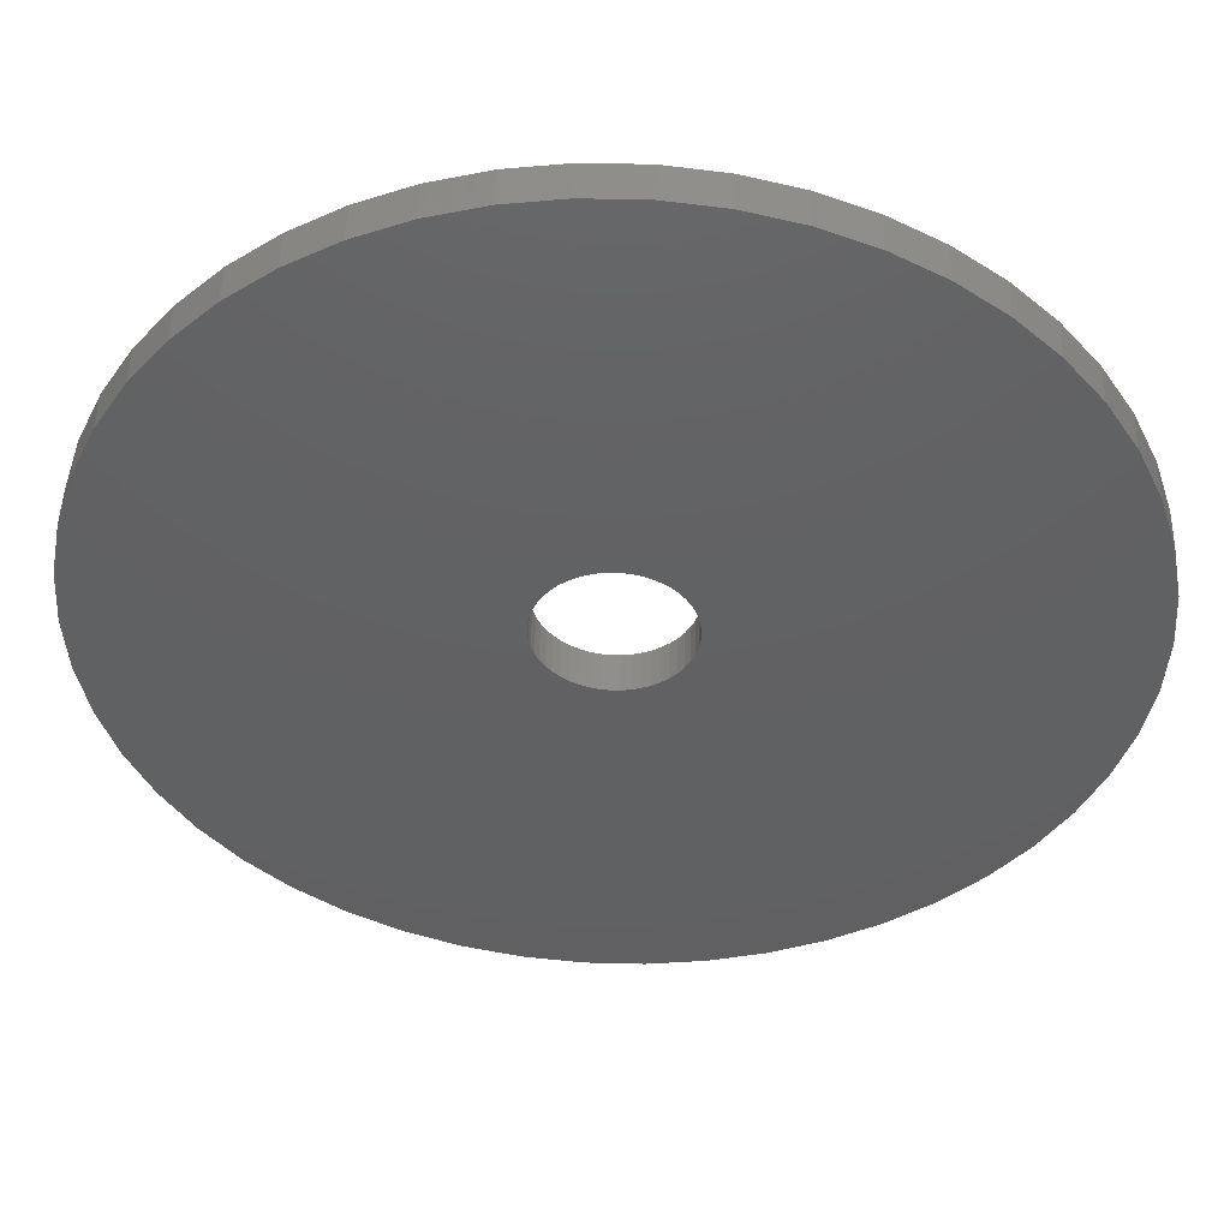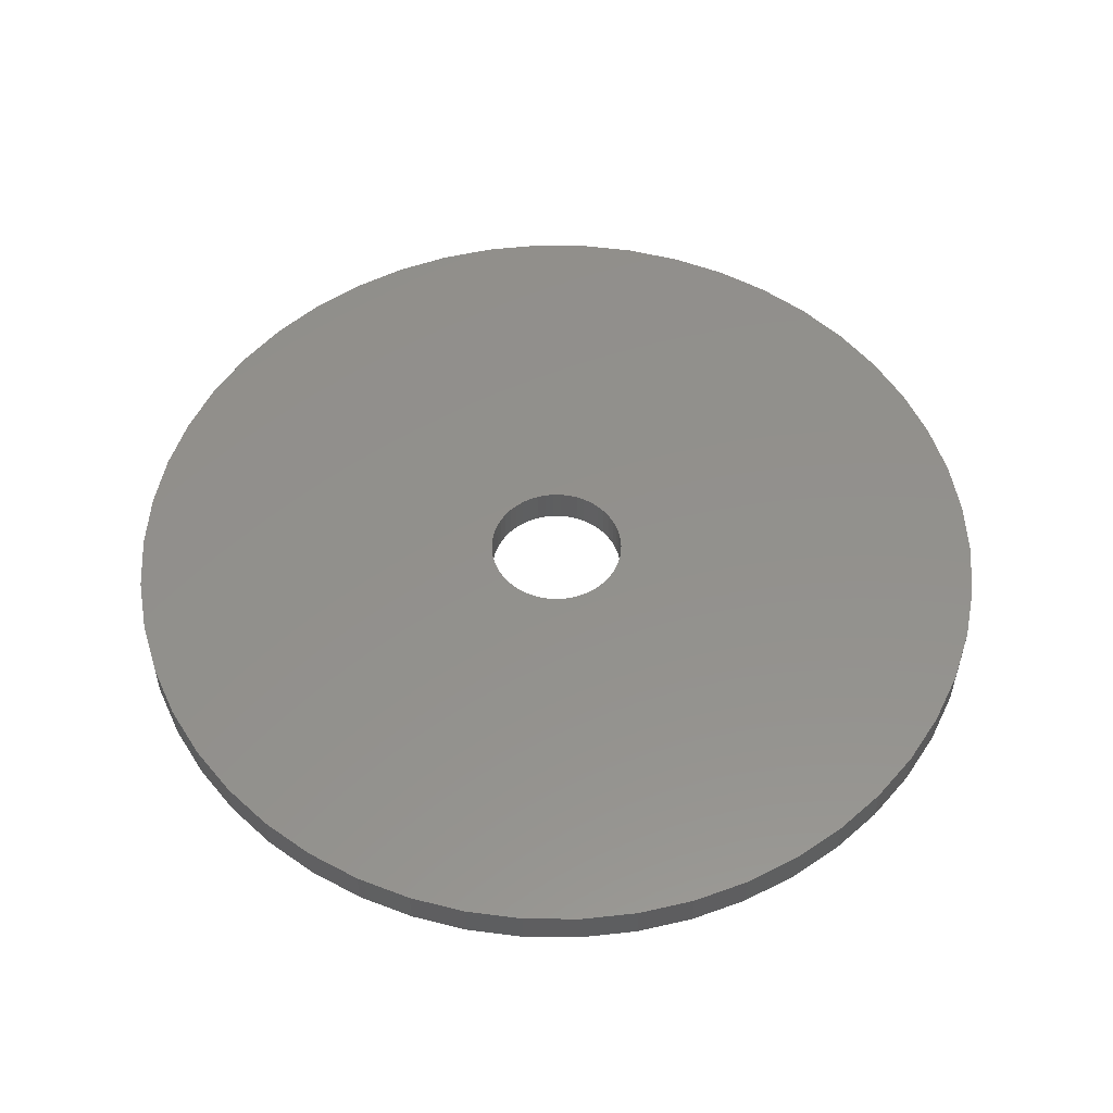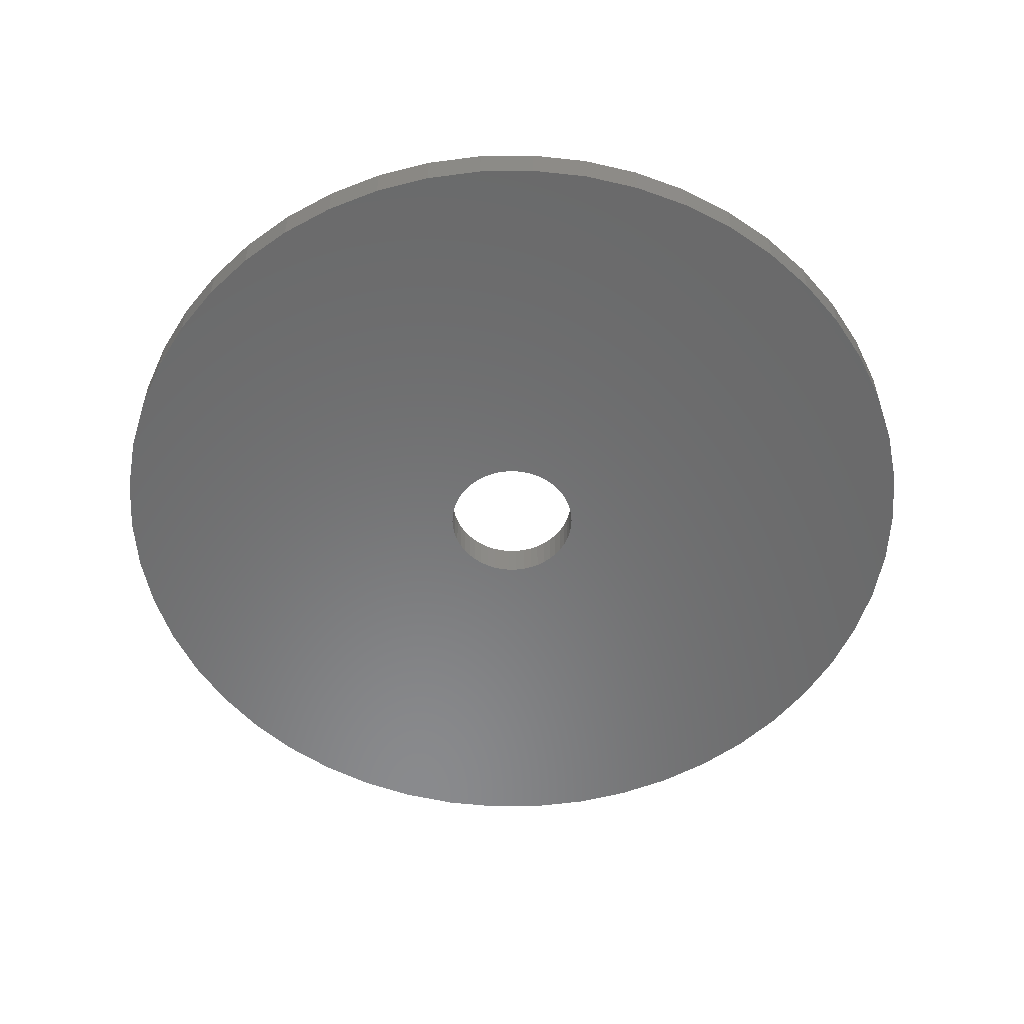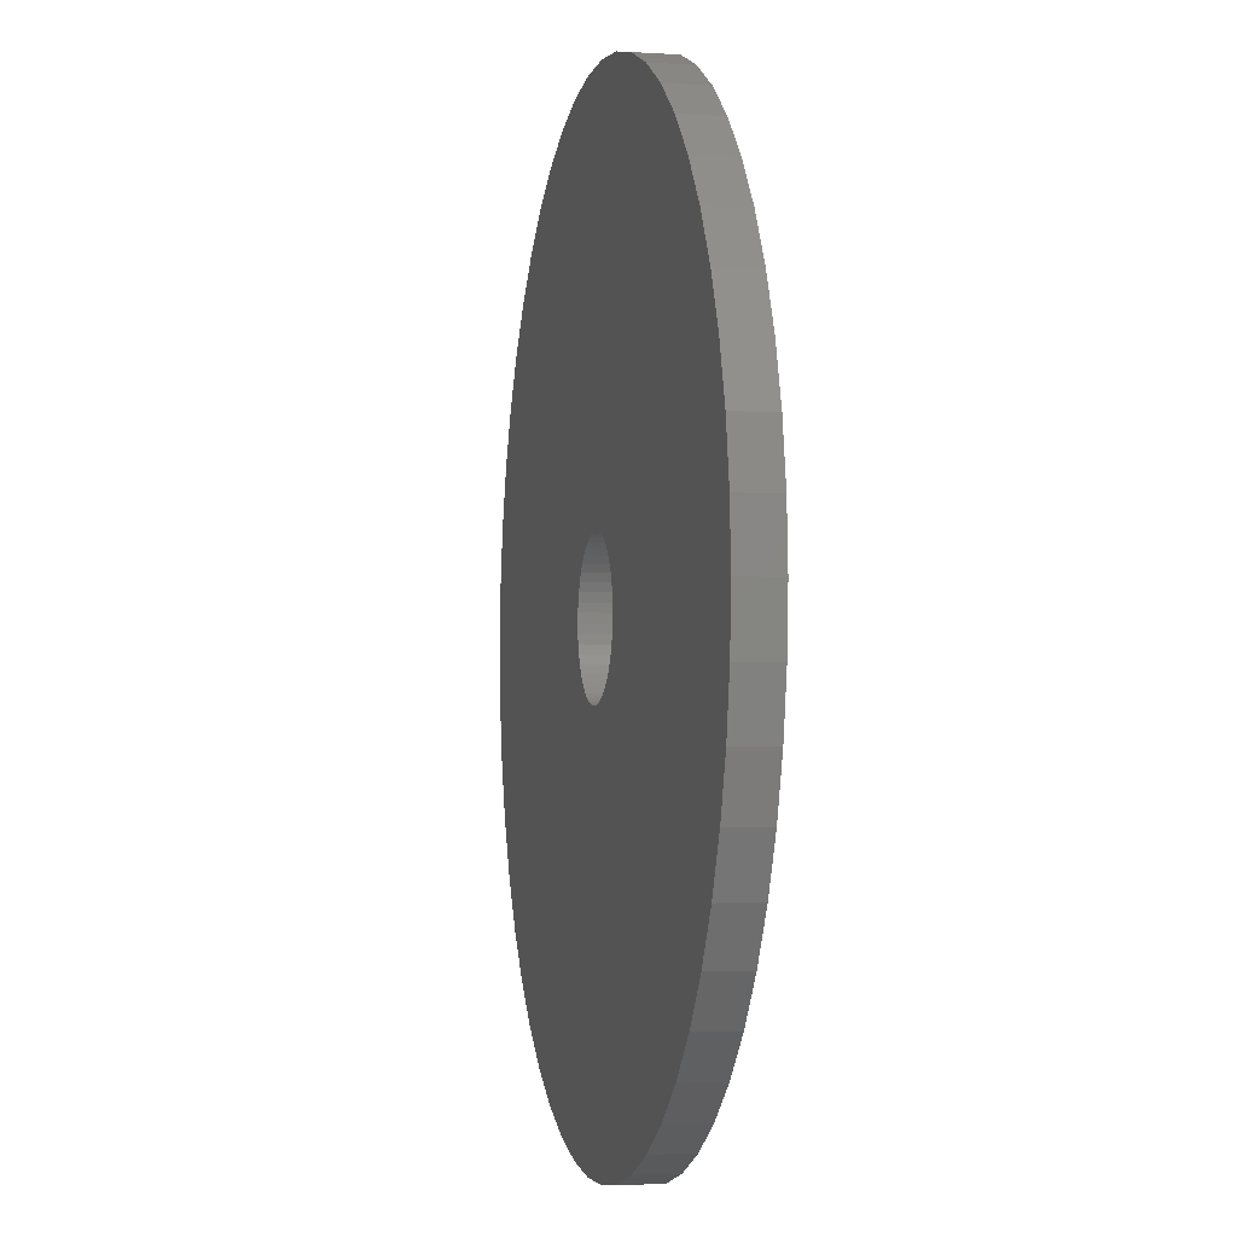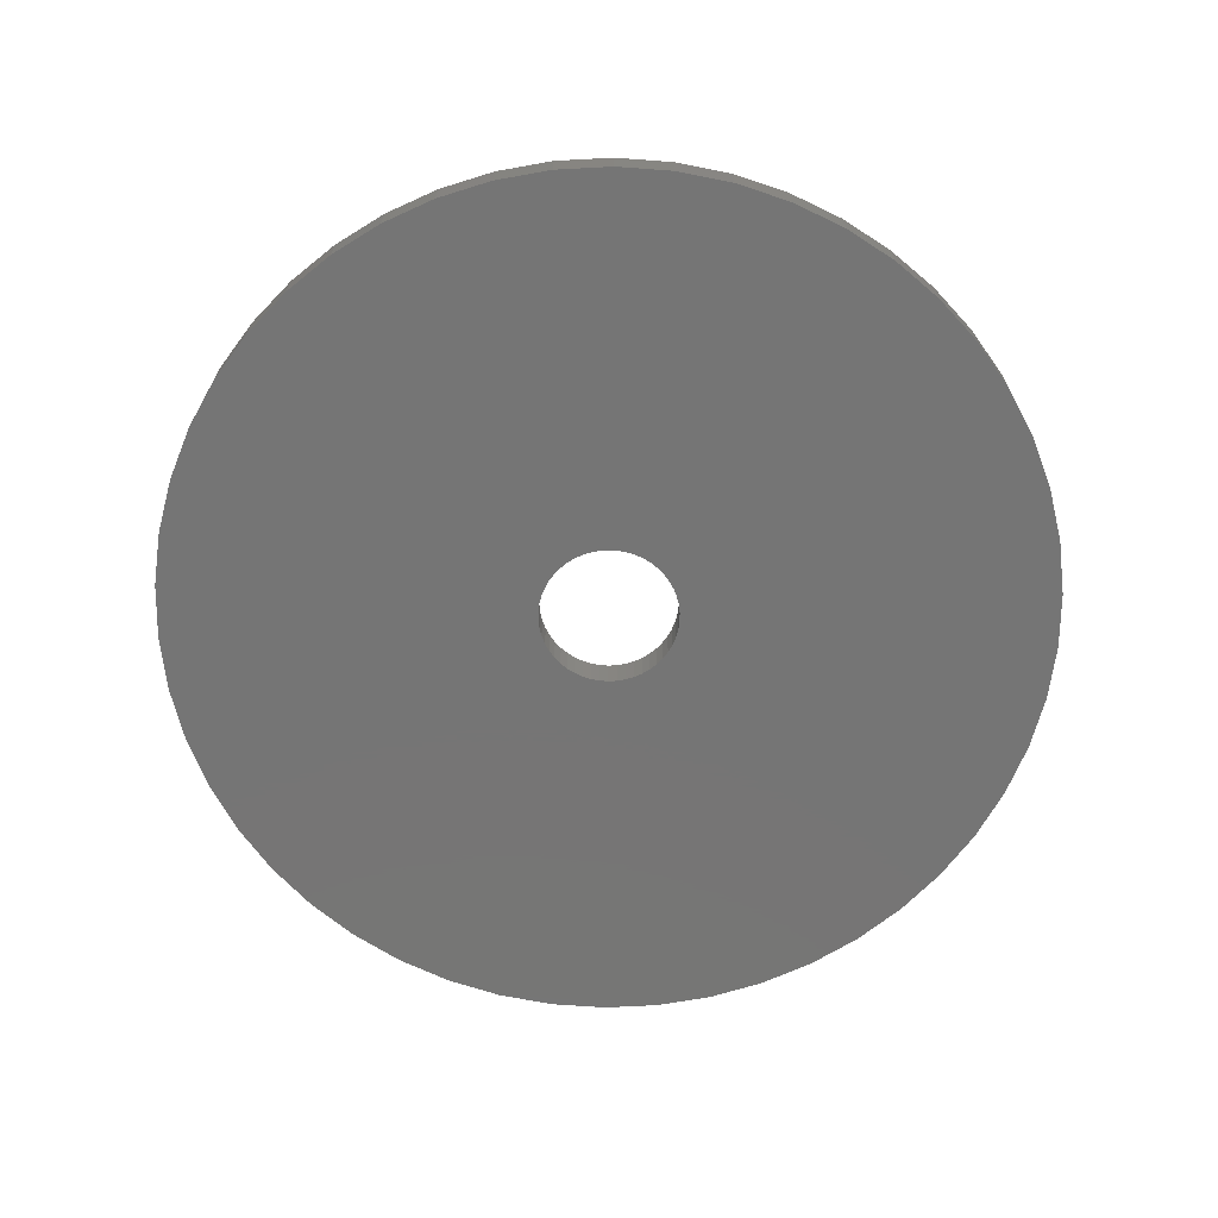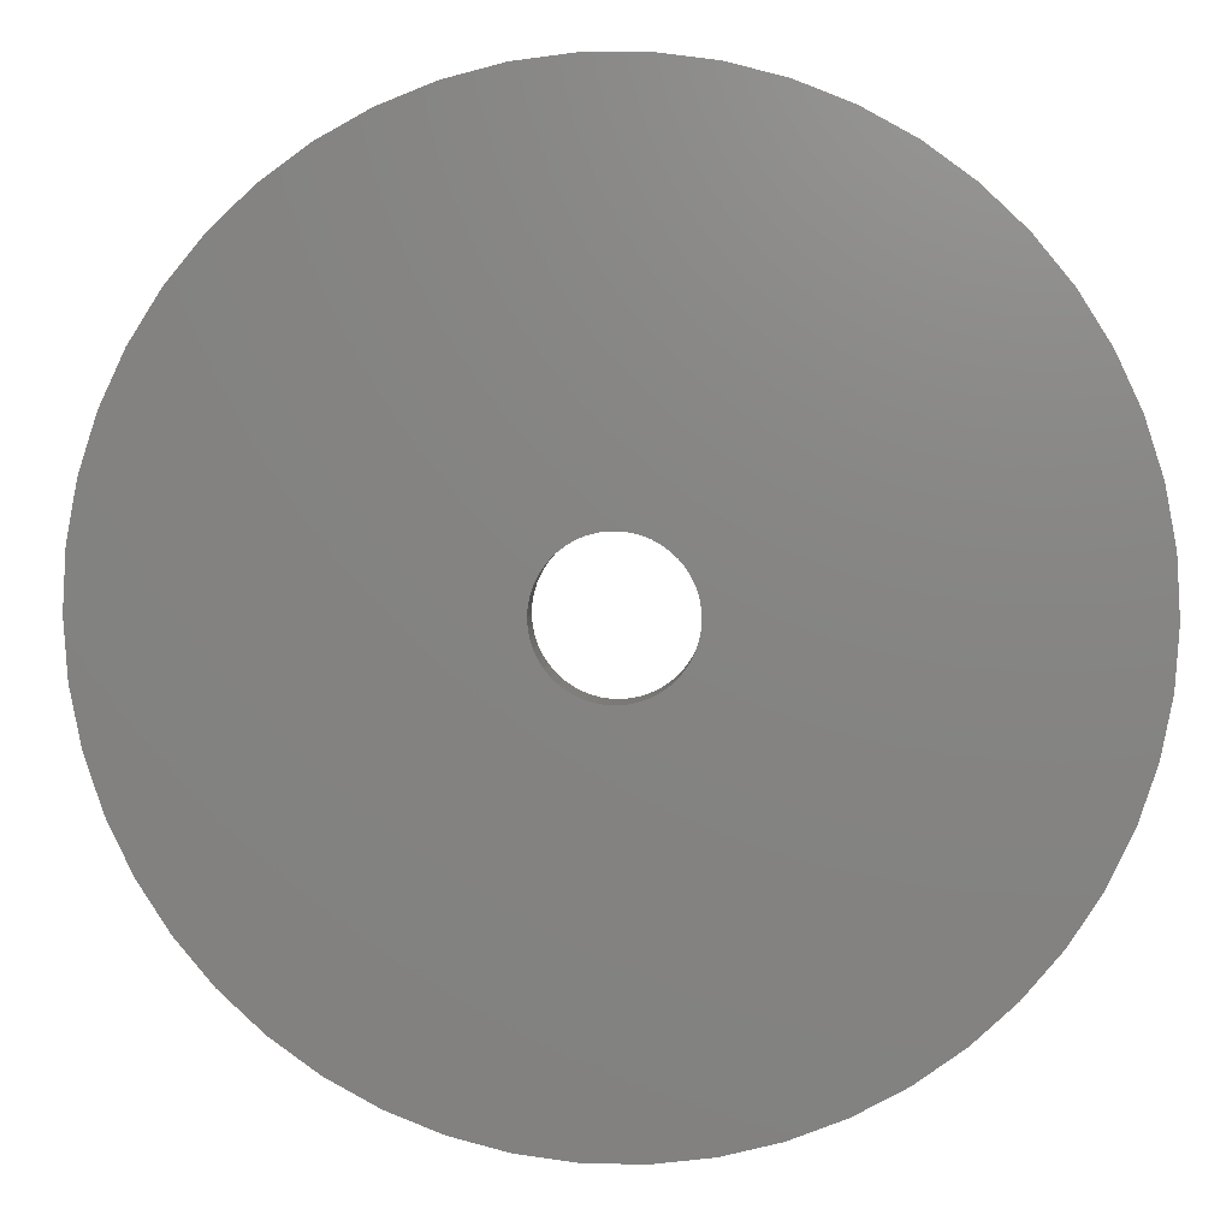
<metadata>
{"format":"stl","ext":"stl","renderer":"f3d","projection":"perspective","resolution":1024,"background":"white","views":[{"elev":47.3,"azim":1.6,"up":"+Y"},{"elev":54.0,"azim":-107.4,"up":"+Z"},{"elev":-56.1,"azim":29.5,"up":"+Z"},{"elev":-3.6,"azim":-102.0,"up":"+Y"},{"elev":-67.7,"azim":-18.6,"up":"+Z"},{"elev":6.0,"azim":4.0,"up":"+Y"}]}
</metadata>
<code>
# stl→obj: 200 verts, 400 faces
v 11.5 0 0.5
v 11.41 1.441 -0.5
v 11.41 1.441 0.5
v 11.5 0 -0.5
v -11.5 0 -0.5
v -11.41 1.441 0.5
v -11.41 1.441 -0.5
v -11.5 0 0.5
v 0.7221 11.48 -0.5
v -0.7221 11.48 0.5
v 0.7221 11.48 0.5
v -0.7221 11.48 -0.5
v -0.7221 -11.48 -0.5
v 0.7221 -11.48 0.5
v -0.7221 -11.48 0.5
v 0.7221 -11.48 -0.5
v 8.383 -7.872 0.5
v 9.304 -6.76 -0.5
v 9.304 -6.76 0.5
v 8.383 -7.872 -0.5
v 8.383 7.872 -0.5
v 7.33 8.861 0.5
v 8.383 7.872 0.5
v 7.33 8.861 -0.5
v -7.33 8.861 -0.5
v -8.383 7.872 0.5
v -7.33 8.861 0.5
v -8.383 7.872 -0.5
v -3.554 10.94 -0.5
v -4.896 10.41 0.5
v -3.554 10.94 0.5
v -4.896 10.41 -0.5
v 10.69 4.233 0.5
v 10.08 5.54 -0.5
v 10.08 5.54 0.5
v 10.69 4.233 -0.5
v 4.896 10.41 -0.5
v 3.554 10.94 0.5
v 4.896 10.41 0.5
v 3.554 10.94 -0.5
v 6.162 9.71 -0.5
v 6.162 9.71 0.5
v -10.69 4.233 -0.5
v -10.08 5.54 0.5
v -10.08 5.54 -0.5
v -10.69 4.233 0.5
v -9.304 6.76 -0.5
v -9.304 6.76 0.5
v 1.8 0 0.5
v 1.786 0.2256 0.5
v 11.14 2.86 0.5
v 11.41 -1.441 0.5
v 1.743 0.4476 0.5
v 1.786 -0.2256 0.5
v 1.674 0.6626 0.5
v 11.14 -2.86 0.5
v 1.577 0.8672 0.5
v 9.304 6.76 0.5
v 1.743 -0.4476 0.5
v 1.456 1.058 0.5
v 10.69 -4.233 0.5
v 1.312 1.232 0.5
v 1.674 -0.6626 0.5
v 1.147 1.387 0.5
v 10.08 -5.54 0.5
v 0.9645 1.52 0.5
v 1.577 -0.8672 0.5
v 0.7664 1.629 0.5
v 0.5562 1.712 0.5
v 2.155 11.3 0.5
v 1.456 -1.058 0.5
v 0.3373 1.768 0.5
v 0.113 1.796 0.5
v -0.113 1.796 0.5
v -0.3373 1.768 0.5
v -2.155 11.3 0.5
v -0.5562 1.712 0.5
v -0.7664 1.629 0.5
v -0.9645 1.52 0.5
v -6.162 9.71 0.5
v -1.147 1.387 0.5
v -1.312 1.232 0.5
v -1.456 1.058 0.5
v 1.312 -1.232 0.5
v 7.33 -8.861 0.5
v 1.147 -1.387 0.5
v 6.162 -9.71 0.5
v 0.9645 -1.52 0.5
v 4.896 -10.41 0.5
v 0.7664 -1.629 0.5
v 3.554 -10.94 0.5
v 0.5562 -1.712 0.5
v 2.155 -11.3 0.5
v 0.3373 -1.768 0.5
v 0.113 -1.796 0.5
v -0.113 -1.796 0.5
v -0.3373 -1.768 0.5
v -2.155 -11.3 0.5
v -0.5562 -1.712 0.5
v -3.554 -10.94 0.5
v -0.7664 -1.629 0.5
v -4.896 -10.41 0.5
v -0.9645 -1.52 0.5
v -6.162 -9.71 0.5
v -1.147 -1.387 0.5
v -7.33 -8.861 0.5
v -1.312 -1.232 0.5
v -8.383 -7.872 0.5
v -1.456 -1.058 0.5
v -9.304 -6.76 0.5
v -1.577 -0.8672 0.5
v -10.08 -5.54 0.5
v -1.674 -0.6626 0.5
v -10.69 -4.233 0.5
v -1.743 -0.4476 0.5
v -11.14 -2.86 0.5
v -1.786 -0.2256 0.5
v -11.41 -1.441 0.5
v -1.8 0 0.5
v -1.577 0.8672 0.5
v -1.674 0.6626 0.5
v -1.743 0.4476 0.5
v -11.14 2.86 0.5
v -1.786 0.2256 0.5
v -2.155 11.3 -0.5
v 1.8 0 -0.5
v 11.41 -1.441 -0.5
v 1.786 -0.2256 -0.5
v 11.14 -2.86 -0.5
v 1.743 -0.4476 -0.5
v 10.69 -4.233 -0.5
v 1.786 0.2256 -0.5
v 1.674 -0.6626 -0.5
v 10.08 -5.54 -0.5
v 11.14 2.86 -0.5
v 1.577 -0.8672 -0.5
v 1.743 0.4476 -0.5
v 1.456 -1.058 -0.5
v 1.312 -1.232 -0.5
v 7.33 -8.861 -0.5
v 1.674 0.6626 -0.5
v 1.147 -1.387 -0.5
v 6.162 -9.71 -0.5
v 0.9645 -1.52 -0.5
v 4.896 -10.41 -0.5
v 1.577 0.8672 -0.5
v 0.7664 -1.629 -0.5
v 3.554 -10.94 -0.5
v 9.304 6.76 -0.5
v 0.5562 -1.712 -0.5
v 2.155 -11.3 -0.5
v 1.456 1.058 -0.5
v 0.3373 -1.768 -0.5
v 0.113 -1.796 -0.5
v -0.113 -1.796 -0.5
v -0.3373 -1.768 -0.5
v -2.155 -11.3 -0.5
v -0.5562 -1.712 -0.5
v -3.554 -10.94 -0.5
v -0.7664 -1.629 -0.5
v -4.896 -10.41 -0.5
v -0.9645 -1.52 -0.5
v -6.162 -9.71 -0.5
v -1.147 -1.387 -0.5
v -7.33 -8.861 -0.5
v -1.312 -1.232 -0.5
v -8.383 -7.872 -0.5
v -1.456 -1.058 -0.5
v 1.312 1.232 -0.5
v 1.147 1.387 -0.5
v 0.9645 1.52 -0.5
v 0.7664 1.629 -0.5
v 0.5562 1.712 -0.5
v 2.155 11.3 -0.5
v 0.3373 1.768 -0.5
v 0.113 1.796 -0.5
v -0.113 1.796 -0.5
v -0.3373 1.768 -0.5
v -0.5562 1.712 -0.5
v -0.7664 1.629 -0.5
v -0.9645 1.52 -0.5
v -6.162 9.71 -0.5
v -1.147 1.387 -0.5
v -1.312 1.232 -0.5
v -1.456 1.058 -0.5
v -1.577 0.8672 -0.5
v -1.674 0.6626 -0.5
v -1.743 0.4476 -0.5
v -11.14 2.86 -0.5
v -1.786 0.2256 -0.5
v -1.8 0 -0.5
v -9.304 -6.76 -0.5
v -1.577 -0.8672 -0.5
v -10.08 -5.54 -0.5
v -1.674 -0.6626 -0.5
v -10.69 -4.233 -0.5
v -1.743 -0.4476 -0.5
v -11.14 -2.86 -0.5
v -1.786 -0.2256 -0.5
v -11.41 -1.441 -0.5
f 1 2 3
f 2 1 4
f 5 6 7
f 6 5 8
f 9 10 11
f 10 9 12
f 13 14 15
f 14 13 16
f 17 18 19
f 18 17 20
f 21 22 23
f 22 21 24
f 25 26 27
f 26 25 28
f 29 30 31
f 30 29 32
f 33 34 35
f 34 33 36
f 37 38 39
f 38 37 40
f 41 39 42
f 39 41 37
f 43 44 45
f 44 43 46
f 47 26 28
f 26 47 48
f 49 1 3
f 50 3 51
f 1 49 52
f 53 51 33
f 54 52 49
f 55 33 35
f 52 54 56
f 57 35 58
f 59 56 54
f 60 58 23
f 56 59 61
f 62 23 22
f 63 61 59
f 64 22 42
f 61 63 65
f 66 42 39
f 67 65 63
f 68 39 38
f 65 67 19
f 69 38 70
f 71 19 67
f 19 71 17
f 3 50 49
f 51 53 50
f 33 55 53
f 35 57 55
f 58 60 57
f 23 62 60
f 22 64 62
f 42 66 64
f 39 68 66
f 72 70 11
f 38 69 68
f 70 72 69
f 11 73 72
f 11 74 73
f 10 74 11
f 74 10 75
f 76 75 10
f 75 76 77
f 31 77 76
f 77 31 78
f 30 78 31
f 78 30 79
f 80 79 30
f 79 80 81
f 27 81 80
f 81 27 82
f 82 26 83
f 26 82 27
f 84 17 71
f 17 84 85
f 86 85 84
f 85 86 87
f 88 87 86
f 87 88 89
f 90 89 88
f 89 90 91
f 92 91 90
f 91 92 93
f 94 93 92
f 93 94 14
f 95 14 94
f 96 14 95
f 15 96 97
f 98 97 99
f 96 15 14
f 100 99 101
f 102 101 103
f 104 103 105
f 106 105 107
f 108 107 109
f 110 109 111
f 112 111 113
f 114 113 115
f 116 115 117
f 97 98 15
f 118 117 119
f 48 83 26
f 83 48 120
f 99 100 98
f 44 120 48
f 101 102 100
f 120 44 121
f 103 104 102
f 46 121 44
f 105 106 104
f 121 46 122
f 107 108 106
f 123 122 46
f 109 110 108
f 122 123 124
f 111 112 110
f 6 124 123
f 113 114 112
f 124 6 119
f 115 116 114
f 8 119 6
f 117 118 116
f 119 8 118
f 12 76 10
f 76 12 125
f 126 4 127
f 128 127 129
f 4 126 2
f 130 129 131
f 132 2 126
f 133 131 134
f 2 132 135
f 136 134 18
f 137 135 132
f 138 18 20
f 135 137 36
f 139 20 140
f 141 36 137
f 142 140 143
f 36 141 34
f 144 143 145
f 146 34 141
f 147 145 148
f 34 146 149
f 150 148 151
f 152 149 146
f 149 152 21
f 127 128 126
f 129 130 128
f 131 133 130
f 134 136 133
f 18 138 136
f 20 139 138
f 140 142 139
f 143 144 142
f 145 147 144
f 153 151 16
f 148 150 147
f 151 153 150
f 16 154 153
f 16 155 154
f 13 155 16
f 155 13 156
f 157 156 13
f 156 157 158
f 159 158 157
f 158 159 160
f 161 160 159
f 160 161 162
f 163 162 161
f 162 163 164
f 165 164 163
f 164 165 166
f 166 167 168
f 167 166 165
f 169 21 152
f 21 169 24
f 170 24 169
f 24 170 41
f 171 41 170
f 41 171 37
f 172 37 171
f 37 172 40
f 173 40 172
f 40 173 174
f 175 174 173
f 174 175 9
f 176 9 175
f 177 9 176
f 12 177 178
f 125 178 179
f 177 12 9
f 29 179 180
f 32 180 181
f 182 181 183
f 25 183 184
f 28 184 185
f 47 185 186
f 45 186 187
f 43 187 188
f 189 188 190
f 178 125 12
f 7 190 191
f 192 168 167
f 168 192 193
f 179 29 125
f 194 193 192
f 180 32 29
f 193 194 195
f 181 182 32
f 196 195 194
f 183 25 182
f 195 196 197
f 184 28 25
f 198 197 196
f 185 47 28
f 197 198 199
f 186 45 47
f 200 199 198
f 187 43 45
f 199 200 191
f 188 189 43
f 5 191 200
f 190 7 189
f 191 5 7
f 16 93 14
f 93 16 151
f 51 36 33
f 36 51 135
f 3 135 51
f 135 3 2
f 58 21 23
f 21 58 149
f 35 149 58
f 149 35 34
f 40 70 38
f 70 40 174
f 174 11 70
f 11 174 9
f 24 42 22
f 42 24 41
f 45 48 47
f 48 45 44
f 189 46 43
f 46 189 123
f 7 123 189
f 123 7 6
f 32 80 30
f 80 32 182
f 182 27 80
f 27 182 25
f 125 31 76
f 31 125 29
f 52 4 1
f 4 52 127
f 194 114 196
f 114 194 112
f 145 87 89
f 87 145 143
f 61 129 56
f 129 61 131
f 159 98 100
f 98 159 157
f 198 118 200
f 118 198 116
f 200 8 5
f 8 200 118
f 196 116 198
f 116 196 114
f 140 17 85
f 17 140 20
f 148 89 91
f 89 148 145
f 151 91 93
f 91 151 148
f 19 134 65
f 134 19 18
f 56 127 52
f 127 56 129
f 157 15 98
f 15 157 13
f 161 100 102
f 100 161 159
f 167 110 192
f 110 167 108
f 167 106 108
f 106 167 165
f 143 85 87
f 85 143 140
f 65 131 61
f 131 65 134
f 192 112 194
f 112 192 110
f 163 102 104
f 102 163 161
f 165 104 106
f 104 165 163
f 126 50 132
f 50 126 49
f 119 190 124
f 190 119 191
f 177 73 74
f 73 177 176
f 170 62 64
f 62 170 169
f 184 81 82
f 81 184 183
f 180 77 78
f 77 180 179
f 141 57 146
f 57 141 55
f 132 53 137
f 53 132 50
f 173 68 69
f 68 173 172
f 175 69 72
f 69 175 173
f 171 64 66
f 64 171 170
f 121 186 120
f 186 121 187
f 120 185 83
f 185 120 186
f 122 187 121
f 187 122 188
f 183 79 81
f 79 183 181
f 178 74 75
f 74 178 177
f 128 49 126
f 49 128 54
f 153 95 94
f 95 153 154
f 137 55 141
f 55 137 53
f 152 62 169
f 62 152 60
f 146 60 152
f 60 146 57
f 176 72 73
f 72 176 175
f 172 66 68
f 66 172 171
f 83 184 82
f 184 83 185
f 124 188 122
f 188 124 190
f 181 78 79
f 78 181 180
f 179 75 77
f 75 179 178
f 133 59 130
f 59 133 63
f 130 54 128
f 54 130 59
f 113 197 115
f 197 113 195
f 147 92 90
f 92 147 150
f 150 94 92
f 94 150 153
f 144 90 88
f 90 144 147
f 139 86 84
f 86 139 142
f 136 63 133
f 63 136 67
f 139 71 138
f 71 139 84
f 158 101 99
f 101 158 160
f 107 168 109
f 168 107 166
f 117 191 119
f 191 117 199
f 142 88 86
f 88 142 144
f 138 67 136
f 67 138 71
f 154 96 95
f 96 154 155
f 155 97 96
f 97 155 156
f 156 99 97
f 99 156 158
f 162 105 103
f 105 162 164
f 164 107 105
f 107 164 166
f 115 199 117
f 199 115 197
f 160 103 101
f 103 160 162
f 109 193 111
f 193 109 168
f 111 195 113
f 195 111 193

</code>
